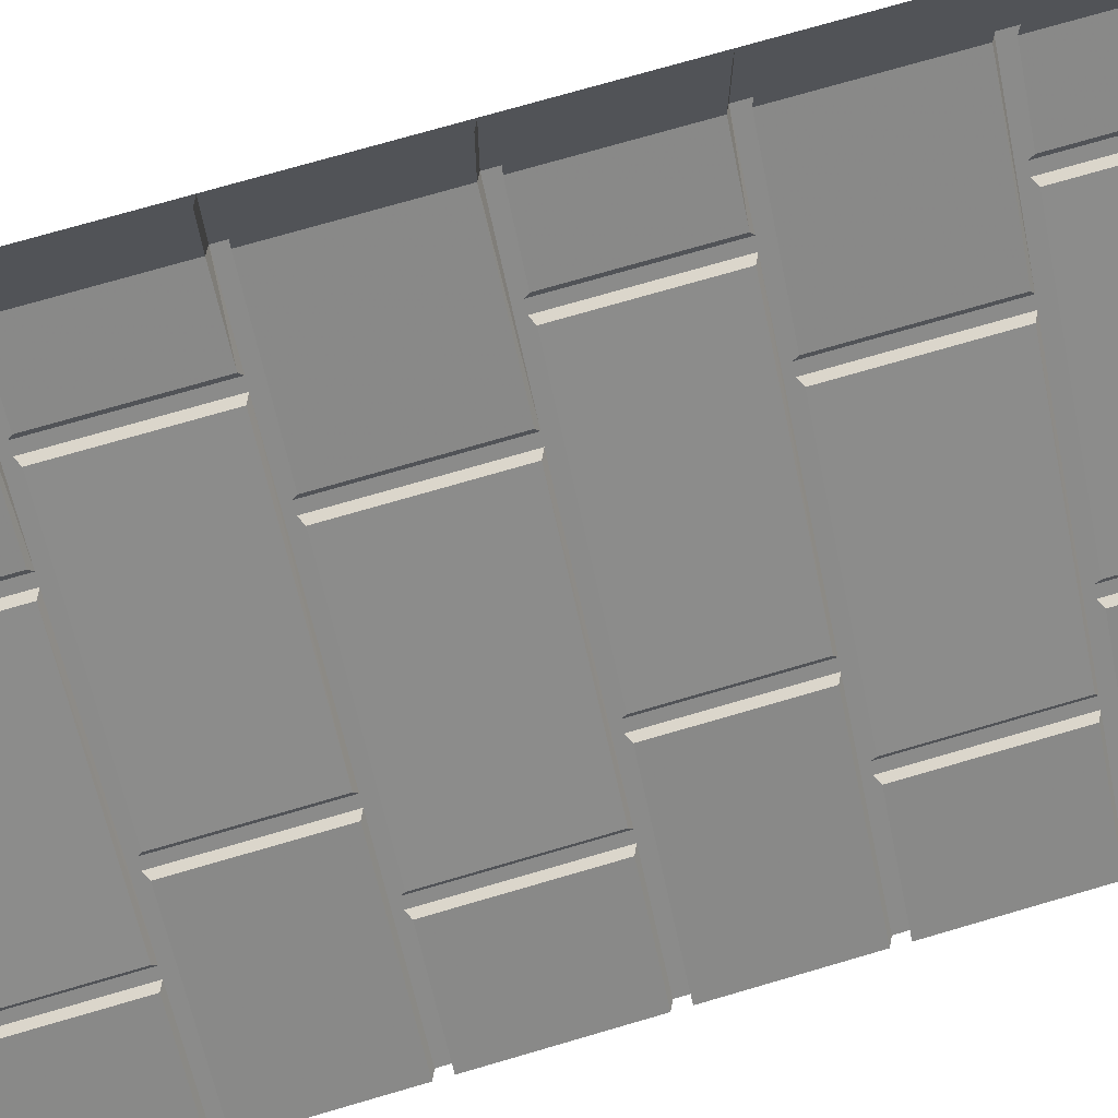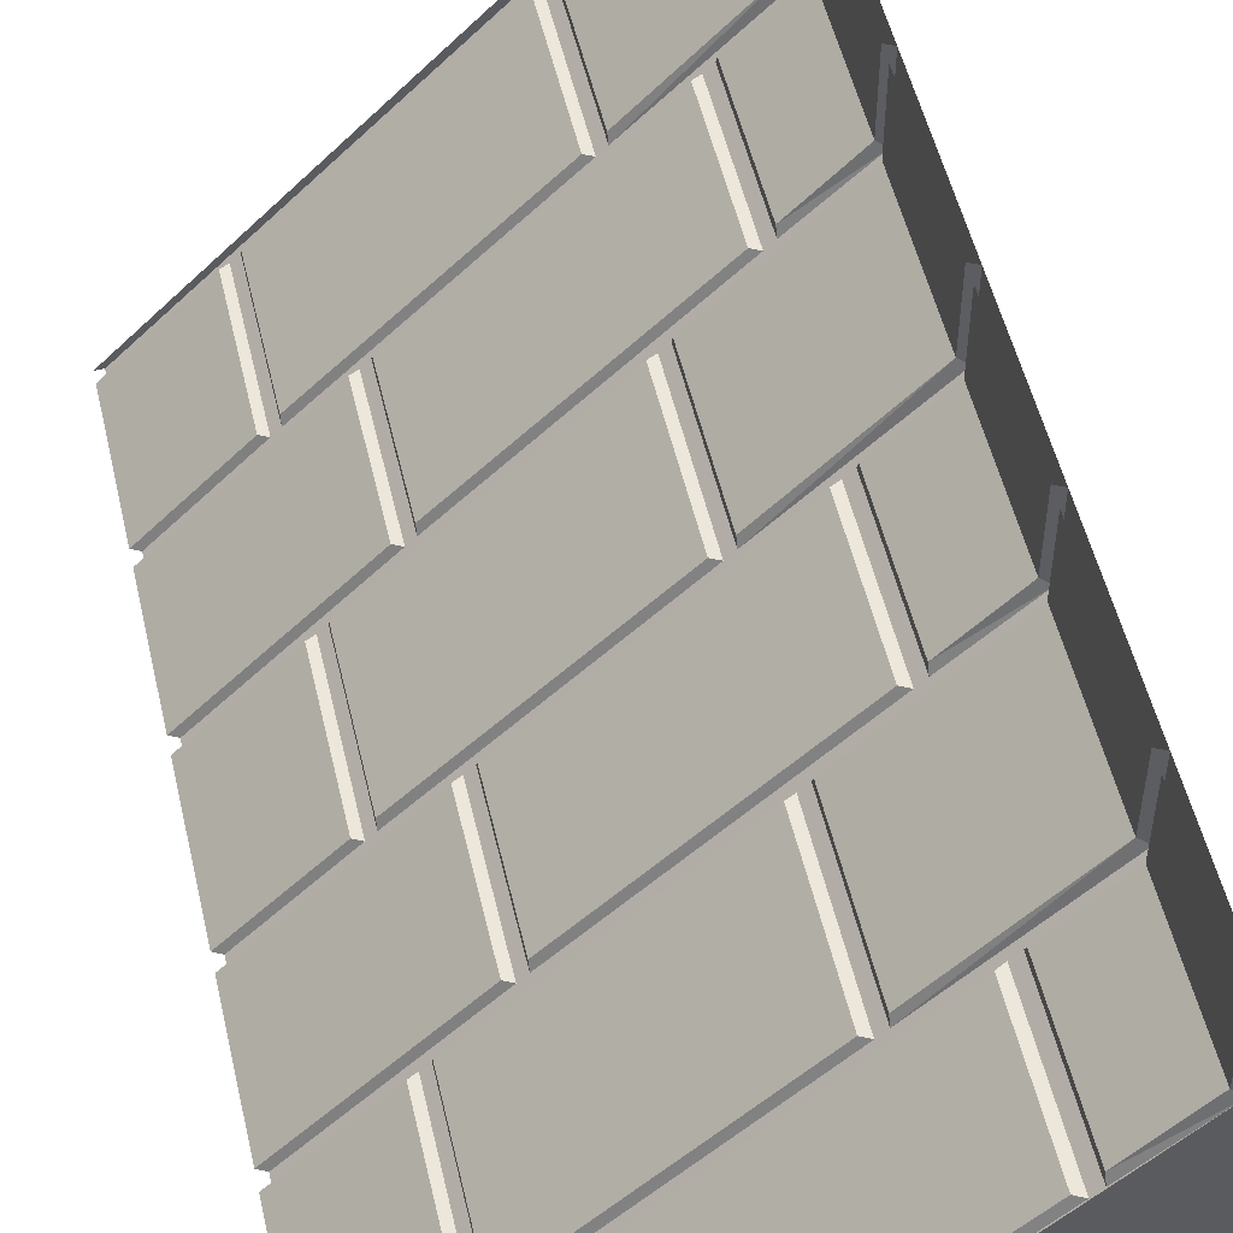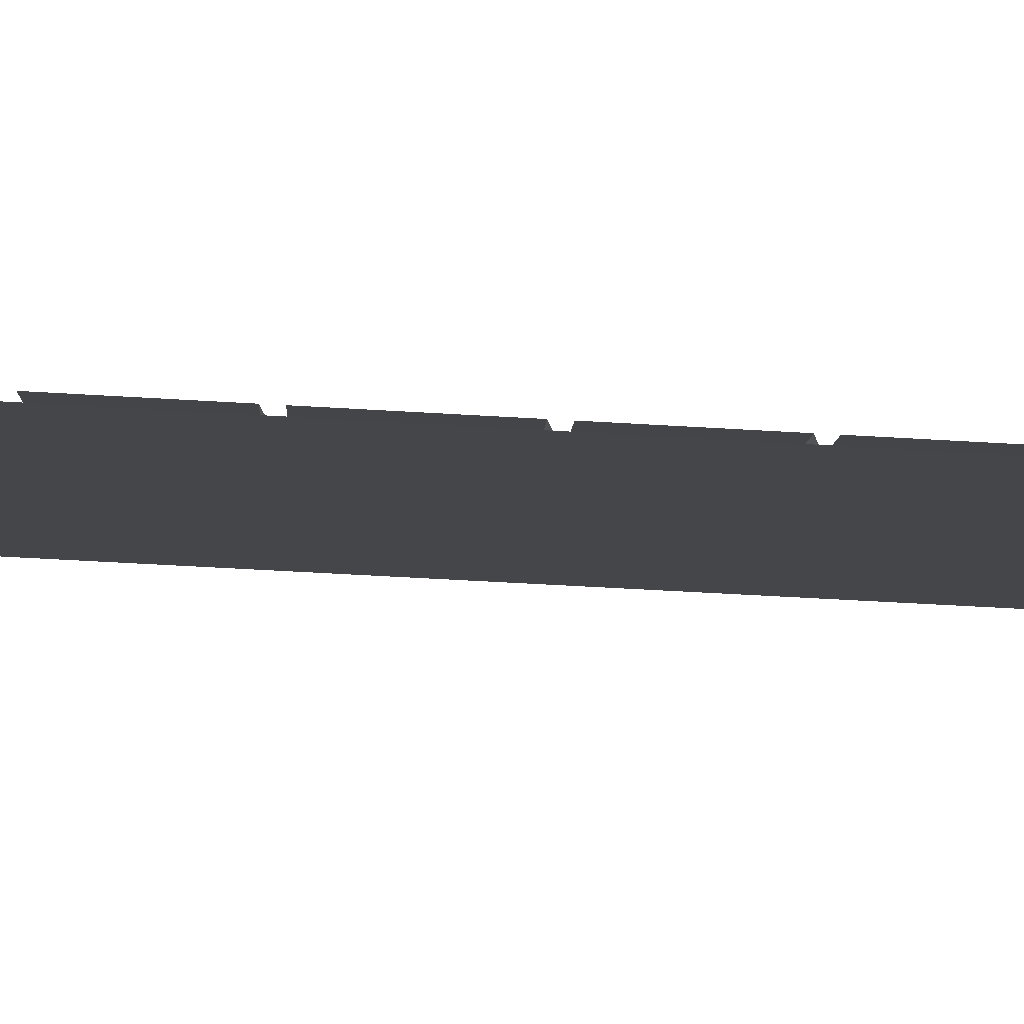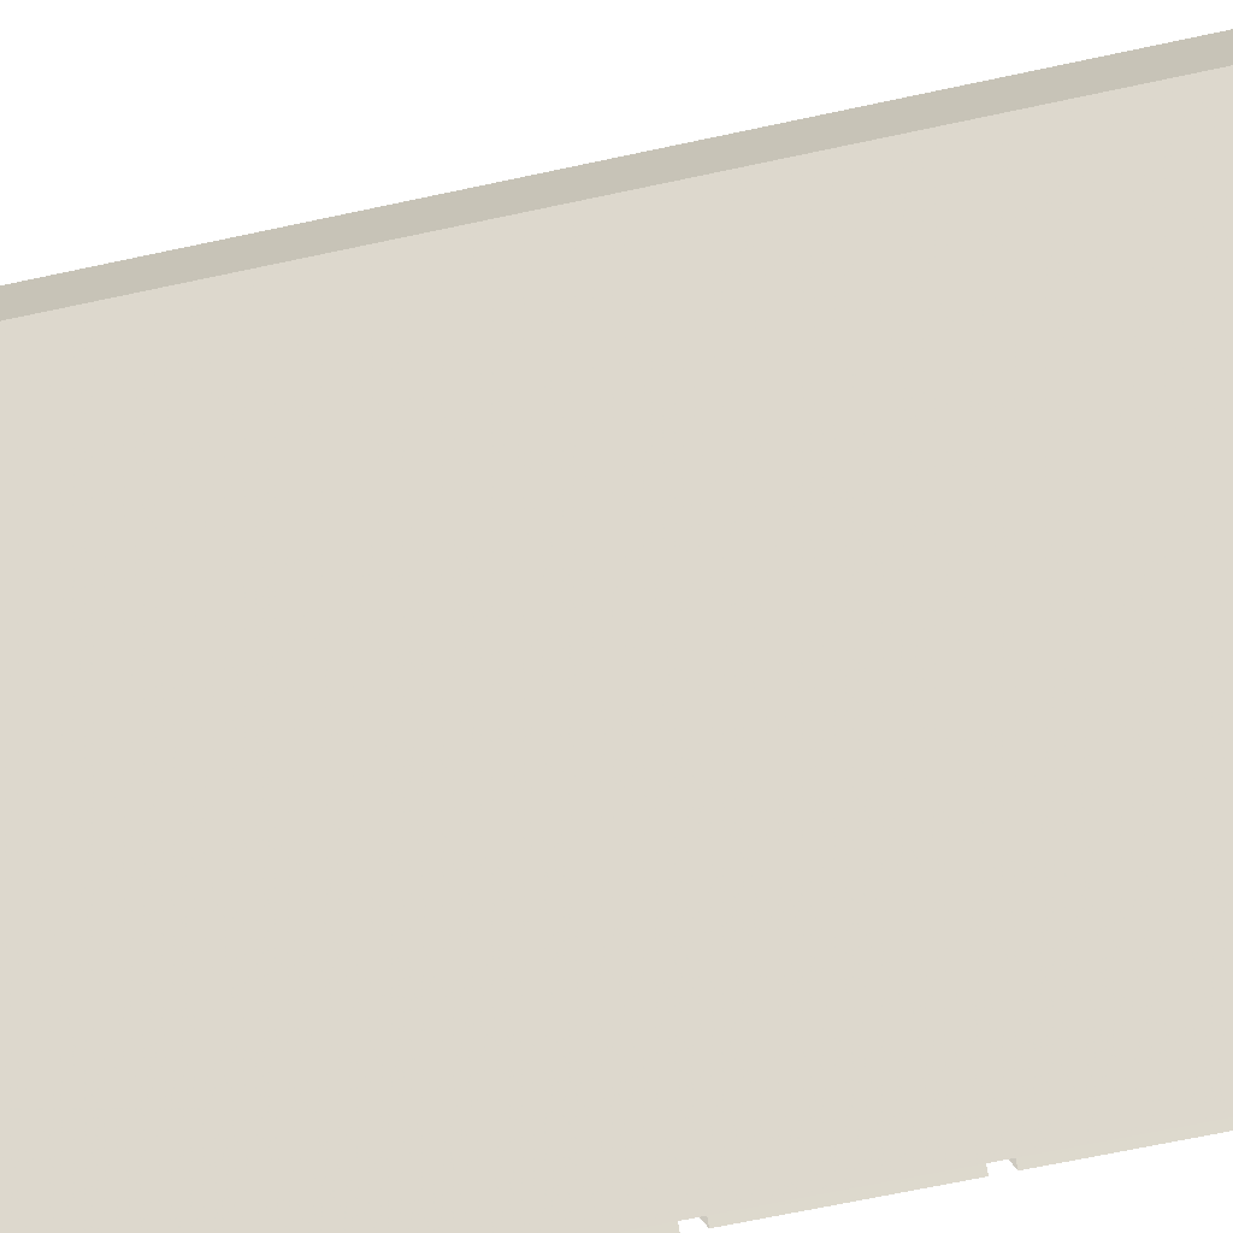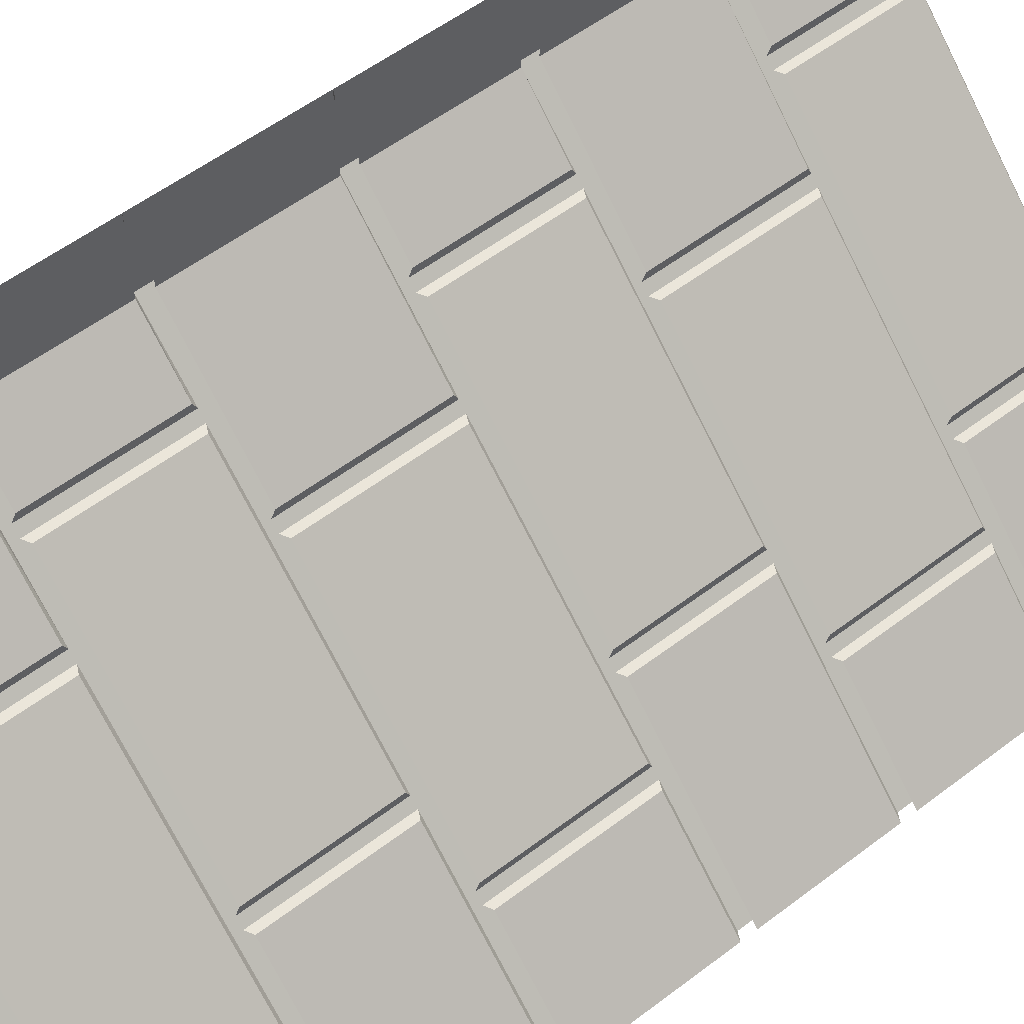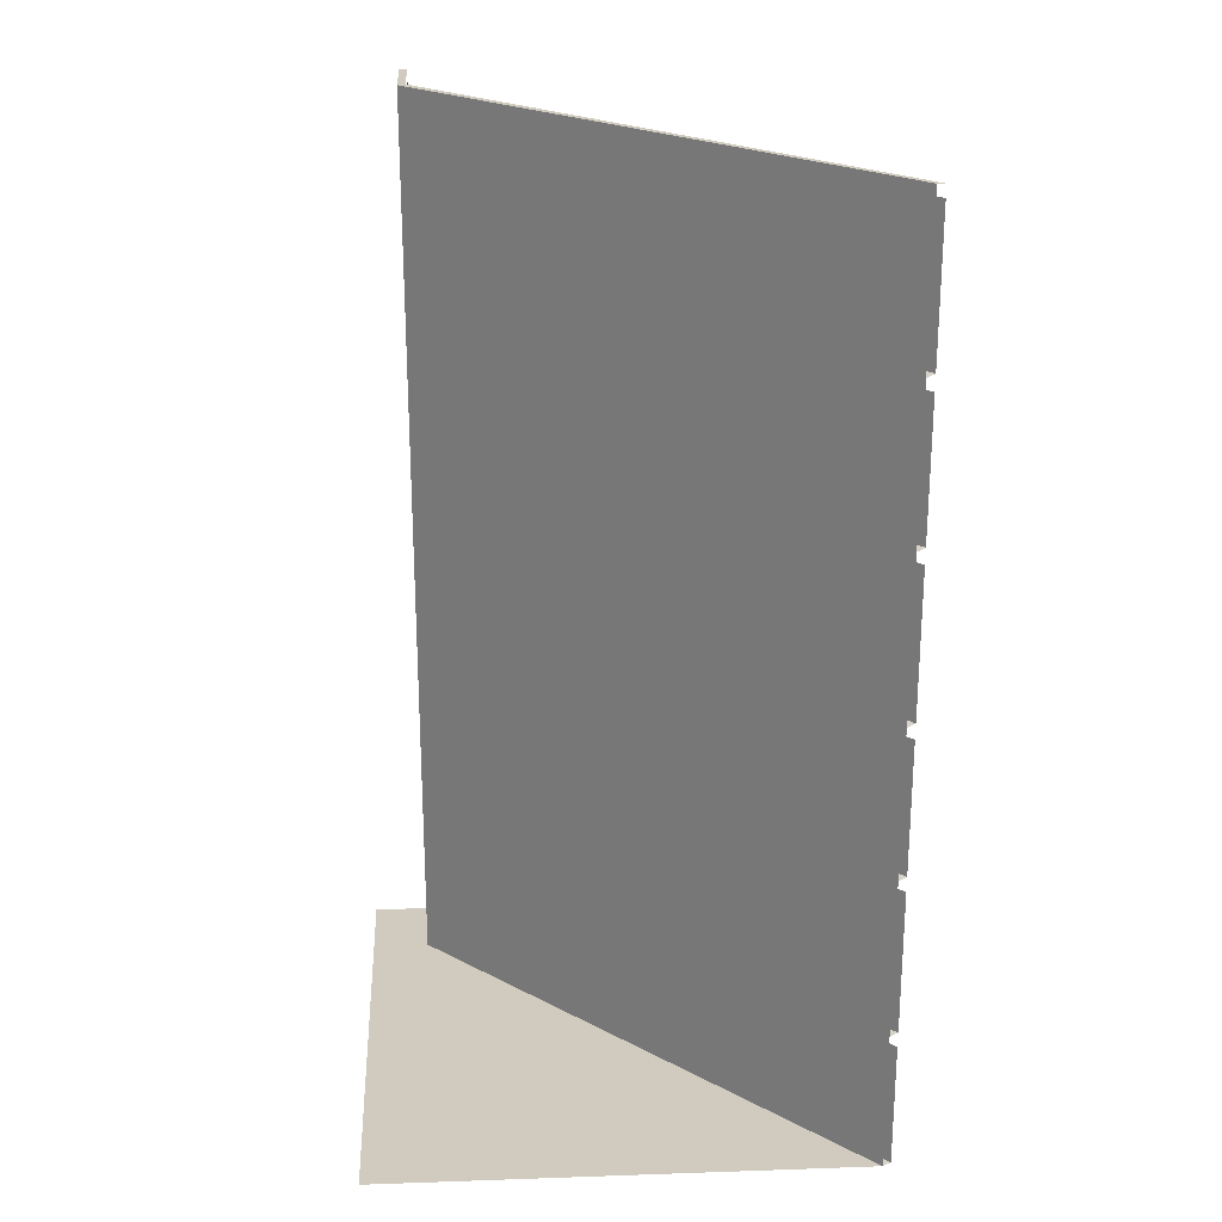
<metadata>
{"format":"obj","ext":"obj","renderer":"f3d","projection":"perspective","resolution":1024,"background":"white","views":[{"elev":73.5,"azim":-106.3,"up":"+Z"},{"elev":52.3,"azim":-13.0,"up":"+Z"},{"elev":-53.7,"azim":-93.7,"up":"+Z"},{"elev":-68.3,"azim":102.1,"up":"+Z"},{"elev":54.9,"azim":-128.9,"up":"+Z"},{"elev":23.5,"azim":176.7,"up":"+Y"}]}
</metadata>
<code>
v 0.1328 -1.578 0.1172
v 0.3672 -1.578 0.3516
v 0.3672 -1.281 0.3516
v 0.1328 -1.281 0.1172
v 0.1328 -1.273 0.1016
v 0.1328 -1.586 0.1016
v 0.3828 -1.586 0.3438
v 0.3828 -1.586 0.5
v 0.3672 -1.578 0.5
v 0.3672 -1.281 0.5
v -0.2891 -1.578 -0.2891
v 0.1016 -1.578 0.08594
v 0.1016 -1.281 0.08594
v -0.2891 -1.281 -0.2891
v -0.2891 -1.273 -0.3047
v -0.2891 -1.586 -0.3047
v 0.1172 -1.586 0.08594
v 0.1172 -1.273 0.08594
v -0.5 -1.578 -0.5
v -0.3203 -1.578 -0.3203
v -0.3203 -1.281 -0.3203
v -0.5 -1.281 -0.5
v -0.4844 -1.586 -0.5
v -0.3047 -1.586 -0.3203
v -0.3047 -1.273 -0.3203
v 0.3672 -1.609 0.3516
v 0.2578 -1.609 0.2422
v 0.2578 -1.867 0.2422
v 0.3672 -1.867 0.3516
v 0.3672 -1.867 0.5
v 0.3672 -1.609 0.5
v 0.2578 -1.602 0.2266
v 0.2578 -1.875 0.2266
v 0.3828 -1.875 0.3438
v 0.3828 -1.875 0.5
v -0.2031 -1.609 -0.2031
v -0.5 -1.609 -0.5
v -0.5 -1.867 -0.5
v -0.2031 -1.867 -0.2031
v -0.1875 -1.875 -0.2031
v -0.1875 -1.602 -0.2031
v -0.4844 -1.875 -0.5
v 0.2266 -1.609 0.2109
v -0.1719 -1.609 -0.1719
v -0.1719 -1.867 -0.1719
v 0.2266 -1.867 0.2109
v 0.2422 -1.875 0.2109
v 0.2422 -1.602 0.2109
v -0.1719 -1.602 -0.1875
v -0.1719 -1.875 -0.1875
v 0.3672 -0.9766 0.3516
v 0.2578 -0.9766 0.2422
v 0.2578 -1.25 0.2422
v 0.3672 -1.25 0.3516
v 0.3672 -1.25 0.5
v 0.3672 -0.9766 0.5
v 0.2578 -0.9688 0.2266
v 0.2578 -1.258 0.2266
v 0.3828 -1.258 0.3438
v 0.3828 -1.258 0.5
v -0.2031 -0.9766 -0.2031
v -0.5 -0.9766 -0.5
v -0.5 -1.25 -0.5
v -0.2031 -1.25 -0.2031
v -0.1875 -1.258 -0.2031
v -0.1875 -0.9688 -0.2031
v -0.4844 -1.258 -0.5
v 0.2266 -0.9766 0.2109
v -0.1719 -0.9766 -0.1719
v -0.1719 -1.25 -0.1719
v 0.2266 -1.25 0.2109
v 0.2422 -1.258 0.2109
v 0.2422 -0.9688 0.2109
v -0.1719 -0.9688 -0.1875
v -0.1719 -1.258 -0.1875
v 0.1328 -0.9453 0.1172
v 0.3672 -0.9453 0.3516
v 0.3672 -0.6484 0.3516
v 0.1328 -0.6484 0.1172
v 0.1328 -0.6406 0.1016
v 0.1328 -0.9531 0.1016
v 0.3828 -0.9531 0.3438
v 0.3828 -0.9531 0.5
v 0.3672 -0.9453 0.5
v 0.3672 -0.6484 0.5
v -0.2891 -0.9453 -0.2891
v 0.1016 -0.9453 0.08594
v 0.1016 -0.6484 0.08594
v -0.2891 -0.6484 -0.2891
v -0.2891 -0.6406 -0.3047
v -0.2891 -0.9531 -0.3047
v 0.1172 -0.9531 0.08594
v 0.1172 -0.6406 0.08594
v -0.5 -0.9453 -0.5
v -0.3203 -0.9453 -0.3203
v -0.3203 -0.6484 -0.3203
v -0.5 -0.6484 -0.5
v -0.4844 -0.9531 -0.5
v -0.3047 -0.9531 -0.3203
v -0.3047 -0.6406 -0.3203
v 0.3672 -0.3438 0.3516
v 0.2578 -0.3438 0.2422
v 0.2578 -0.6172 0.2422
v 0.3672 -0.6172 0.3516
v 0.3672 -0.6172 0.5
v 0.3672 -0.3438 0.5
v 0.2578 -0.3359 0.2266
v 0.2578 -0.625 0.2266
v 0.3828 -0.625 0.3438
v 0.3828 -0.625 0.5
v -0.2031 -0.3438 -0.2031
v -0.5 -0.3438 -0.5
v -0.5 -0.6172 -0.5
v -0.2031 -0.6172 -0.2031
v -0.1875 -0.625 -0.2031
v -0.1875 -0.3359 -0.2031
v -0.4844 -0.625 -0.5
v 0.1328 -0.3125 0.1172
v 0.3672 -0.3125 0.3516
v 0.3672 -0.02344 0.3516
v 0.1328 -0.02344 0.1172
v 0.1328 -0.01562 0.1016
v 0.1328 -0.3203 0.1016
v 0.3828 -0.3203 0.3438
v 0.3828 -0.3203 0.5
v 0.3672 -0.3125 0.5
v 0.3672 -0.02344 0.5
v -0.5 -0.3125 -0.5
v -0.3203 -0.3125 -0.3203
v -0.3203 -0.02344 -0.3203
v -0.5 -0.02344 -0.5
v -0.4844 -0.3203 -0.5
v -0.3047 -0.3203 -0.3203
v -0.3047 -0.01562 -0.3203
v 0.3828 -0.2812 0.3438
v -0.4844 -0.2812 -0.5
v 0.3828 0 0.3438
v -0.4844 0 -0.5
v 0.3672 0 0.3516
v -0.5 0 -0.5
v -0.2422 -1.875 -0.5
v 0.5 -1.875 0.2422
v 0.2266 -0.3438 0.2109
v -0.1719 -0.3438 -0.1719
v -0.1719 -0.6172 -0.1719
v 0.2266 -0.6172 0.2109
v 0.2422 -0.625 0.2109
v 0.2422 -0.3359 0.2109
v -0.1719 -0.3359 -0.1875
v -0.1719 -0.625 -0.1875
v -0.2891 -0.3125 -0.2891
v 0.1016 -0.3125 0.08594
v 0.1016 -0.02344 0.08594
v -0.2891 -0.02344 -0.2891
v -0.2891 -0.01562 -0.3047
v -0.2891 -0.3203 -0.3047
v 0.1172 -0.3203 0.08594
v 0.1172 -0.01562 0.08594
v 0 -1.875 -0.5
v 0.5 -1.875 0
v 0.25 -1.875 -0.5
v 0.5 -1.875 -0.25
v 0.5 -1.875 -0.5
v 0.5 -1.875 0.5
v 0.3828 -0.2812 0.5
v 0.3828 0 0.5
v 0.3672 0 0.5
f 1 2 3
f 1 3 4
f 1 4 5
f 1 5 6
f 1 6 2
f 2 6 7
f 2 7 8
f 2 8 9
f 2 9 3
f 3 9 10
f 11 12 13
f 11 13 14
f 11 14 15
f 11 15 16
f 11 16 12
f 12 16 17
f 12 17 13
f 13 17 18
f 19 20 21
f 19 21 22
f 20 19 23
f 20 23 24
f 20 24 21
f 21 24 25
f 26 27 28
f 26 28 29
f 26 29 30
f 26 30 31
f 28 27 32
f 28 32 33
f 28 33 34
f 28 34 29
f 29 34 35
f 29 35 30
f 36 37 38
f 36 38 39
f 36 39 40
f 36 40 41
f 40 39 38
f 40 38 42
f 43 44 45
f 43 45 46
f 43 46 47
f 43 47 48
f 45 44 49
f 45 49 50
f 45 50 47
f 45 47 46
f 51 52 53
f 51 53 54
f 51 54 55
f 51 55 56
f 53 52 57
f 53 57 58
f 53 58 59
f 53 59 54
f 54 59 60
f 54 60 55
f 61 62 63
f 61 63 64
f 61 64 65
f 61 65 66
f 65 64 63
f 65 63 67
f 68 69 70
f 68 70 71
f 68 71 72
f 68 72 73
f 70 69 74
f 70 74 75
f 70 75 72
f 70 72 71
f 141 142 34
f 141 34 42
f 35 34 164
f 164 34 142
f 76 77 78
f 76 78 79
f 76 79 80
f 76 80 81
f 76 81 77
f 77 81 82
f 77 82 83
f 77 83 84
f 77 84 78
f 78 84 85
f 94 95 96
f 94 96 97
f 95 94 98
f 95 98 99
f 95 99 96
f 96 99 100
f 101 102 103
f 101 103 104
f 103 102 107
f 103 107 108
f 103 108 109
f 103 109 104
f 111 112 113
f 111 113 114
f 111 114 115
f 111 115 116
f 115 114 113
f 115 113 117
f 67 59 109
f 67 109 117
f 60 110 109
f 60 109 59
f 86 87 88
f 86 88 89
f 86 89 90
f 86 90 91
f 86 91 87
f 87 91 92
f 87 92 88
f 88 92 93
f 101 104 105
f 101 105 106
f 104 109 110
f 104 110 105
f 118 119 120
f 118 120 121
f 118 121 122
f 118 122 123
f 118 123 119
f 119 123 124
f 128 129 130
f 128 130 131
f 129 128 132
f 129 132 133
f 129 133 130
f 130 133 134
f 117 109 135
f 117 135 136
f 110 165 135
f 110 135 109
f 119 124 125
f 119 125 126
f 119 126 120
f 120 126 127
f 42 34 59
f 42 59 67
f 35 60 59
f 35 59 34
f 136 135 137
f 136 137 138
f 138 137 139
f 138 139 140
f 143 144 145
f 143 145 146
f 143 146 147
f 143 147 148
f 145 144 149
f 145 149 150
f 145 150 147
f 145 147 146
f 151 152 153
f 151 153 154
f 151 154 155
f 151 155 156
f 151 156 152
f 152 156 157
f 152 157 153
f 153 157 158
f 165 166 137
f 165 137 135
f 166 167 139
f 166 139 137
f 142 141 159
f 142 159 160
f 160 159 161
f 160 161 162
f 162 161 163

</code>
